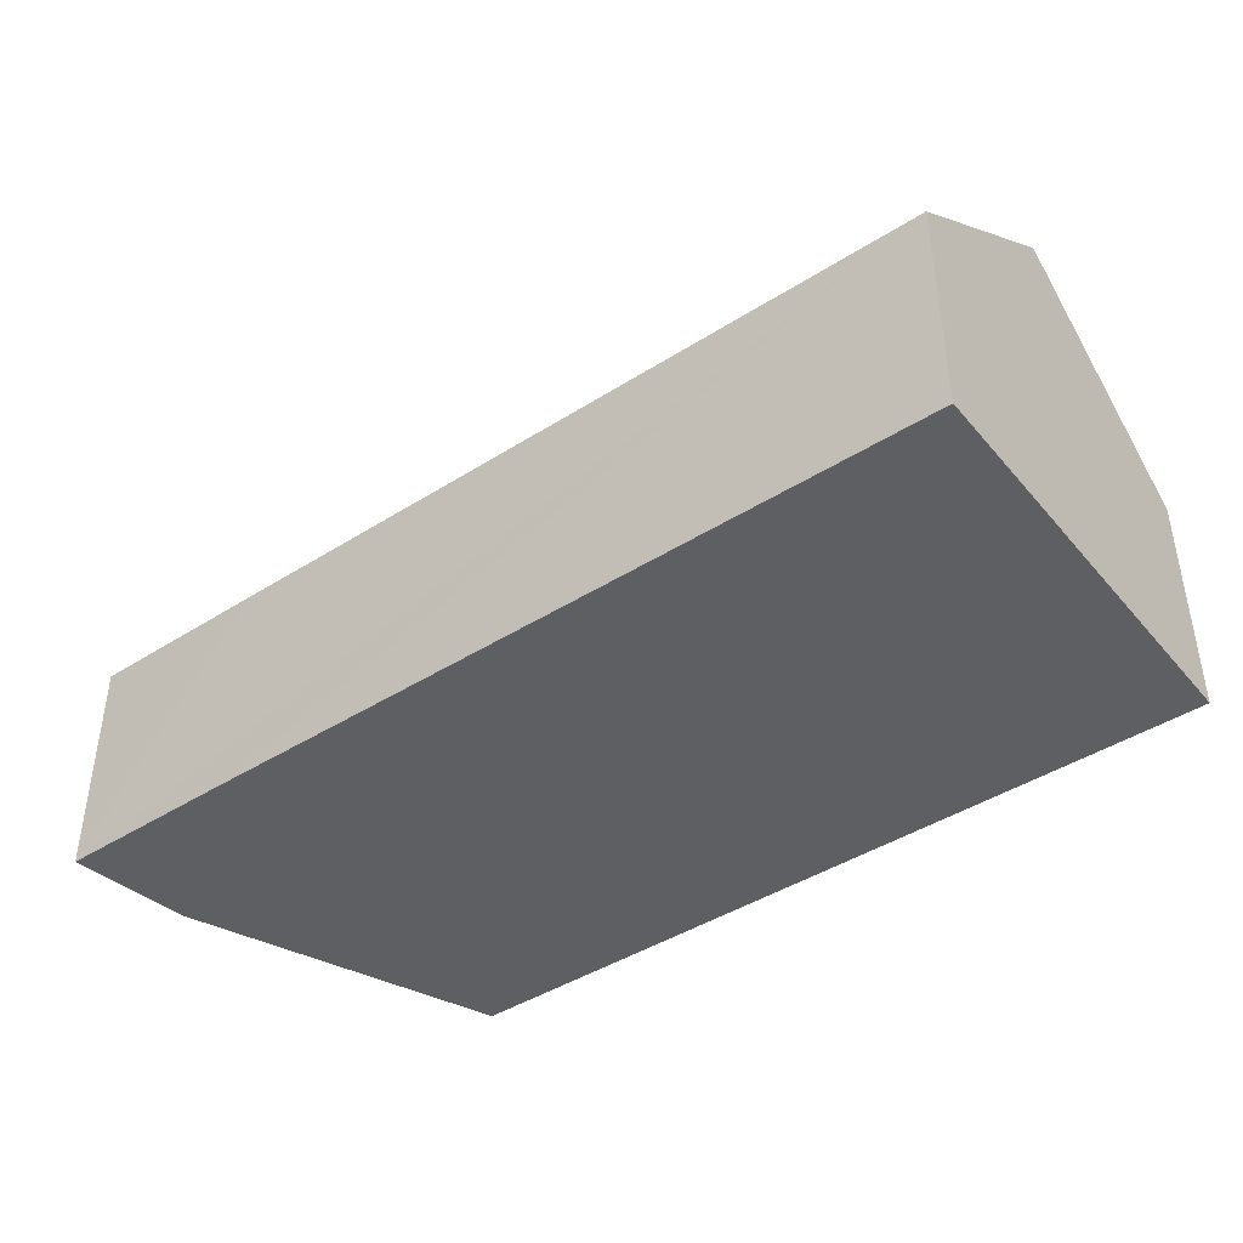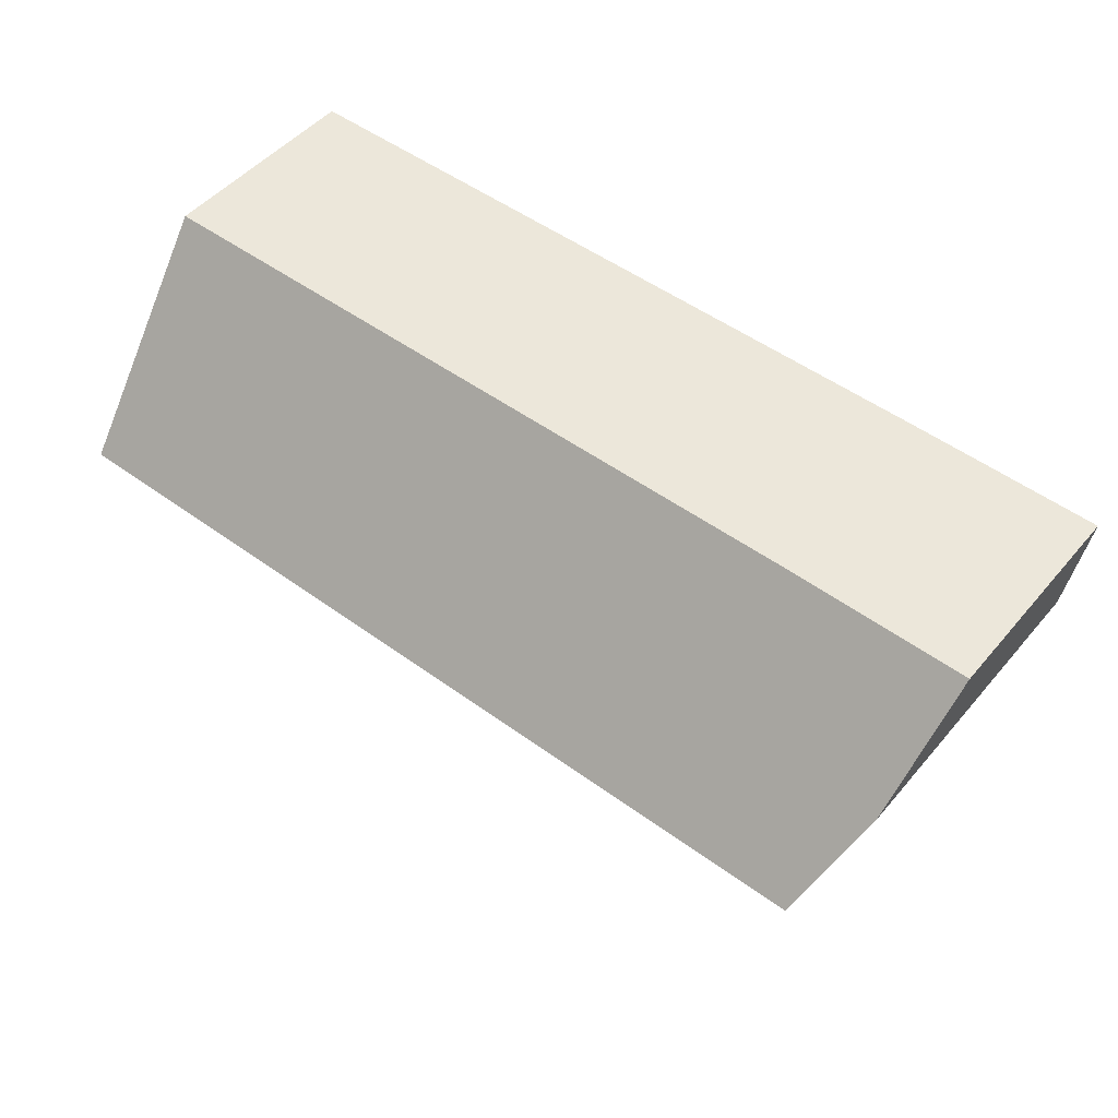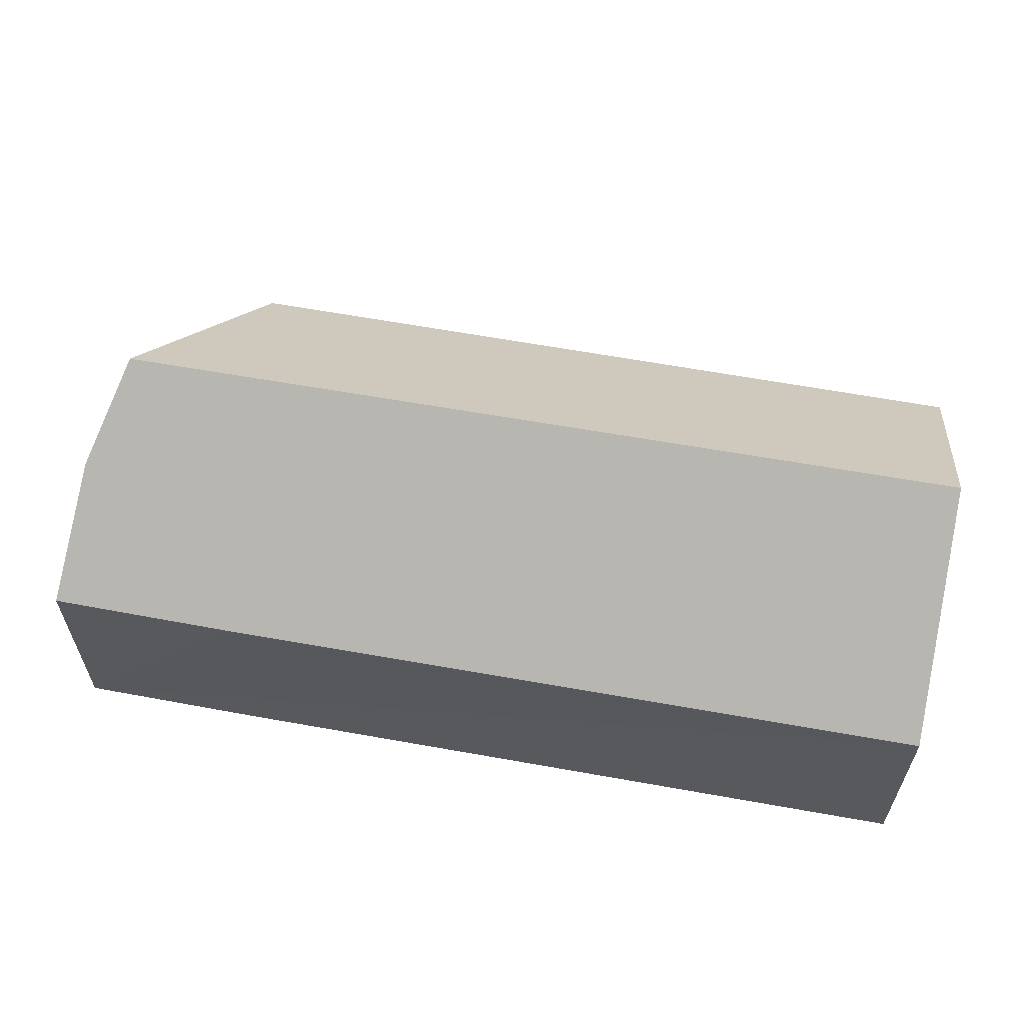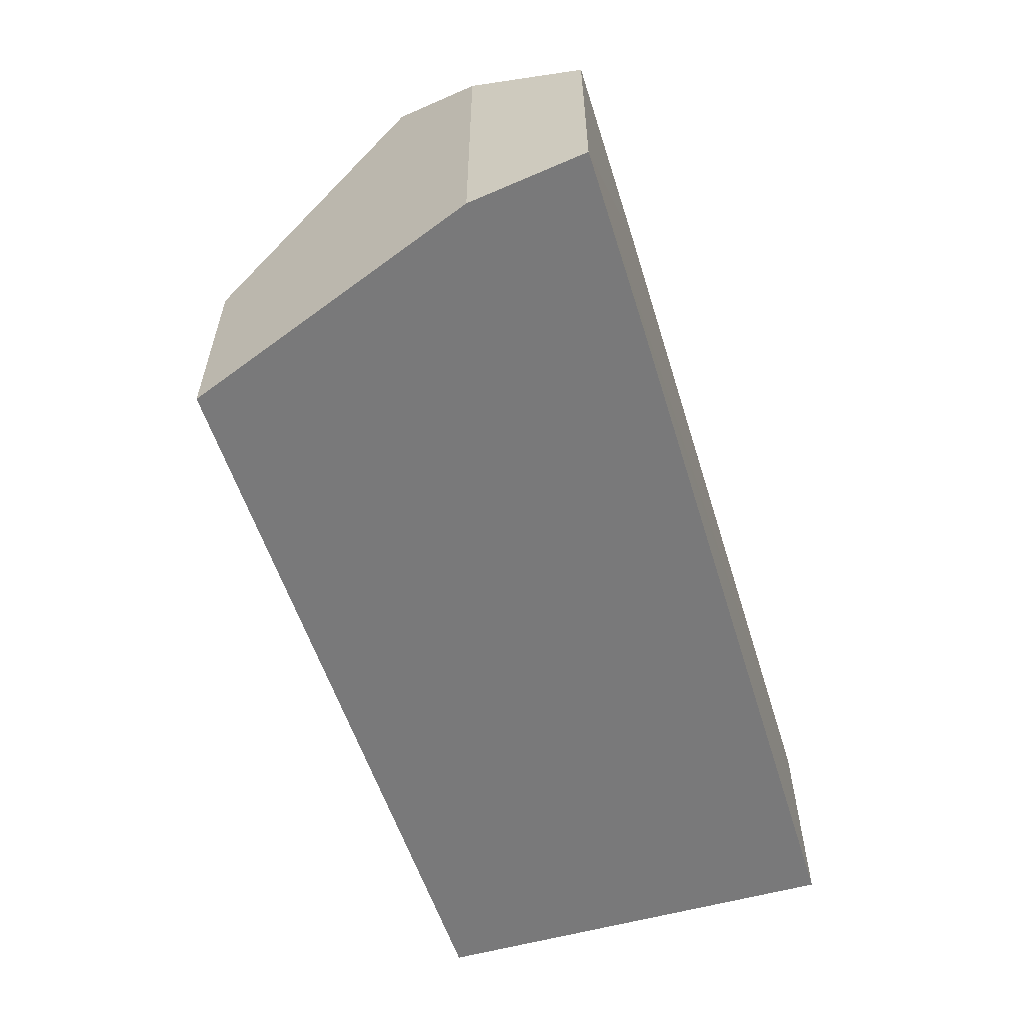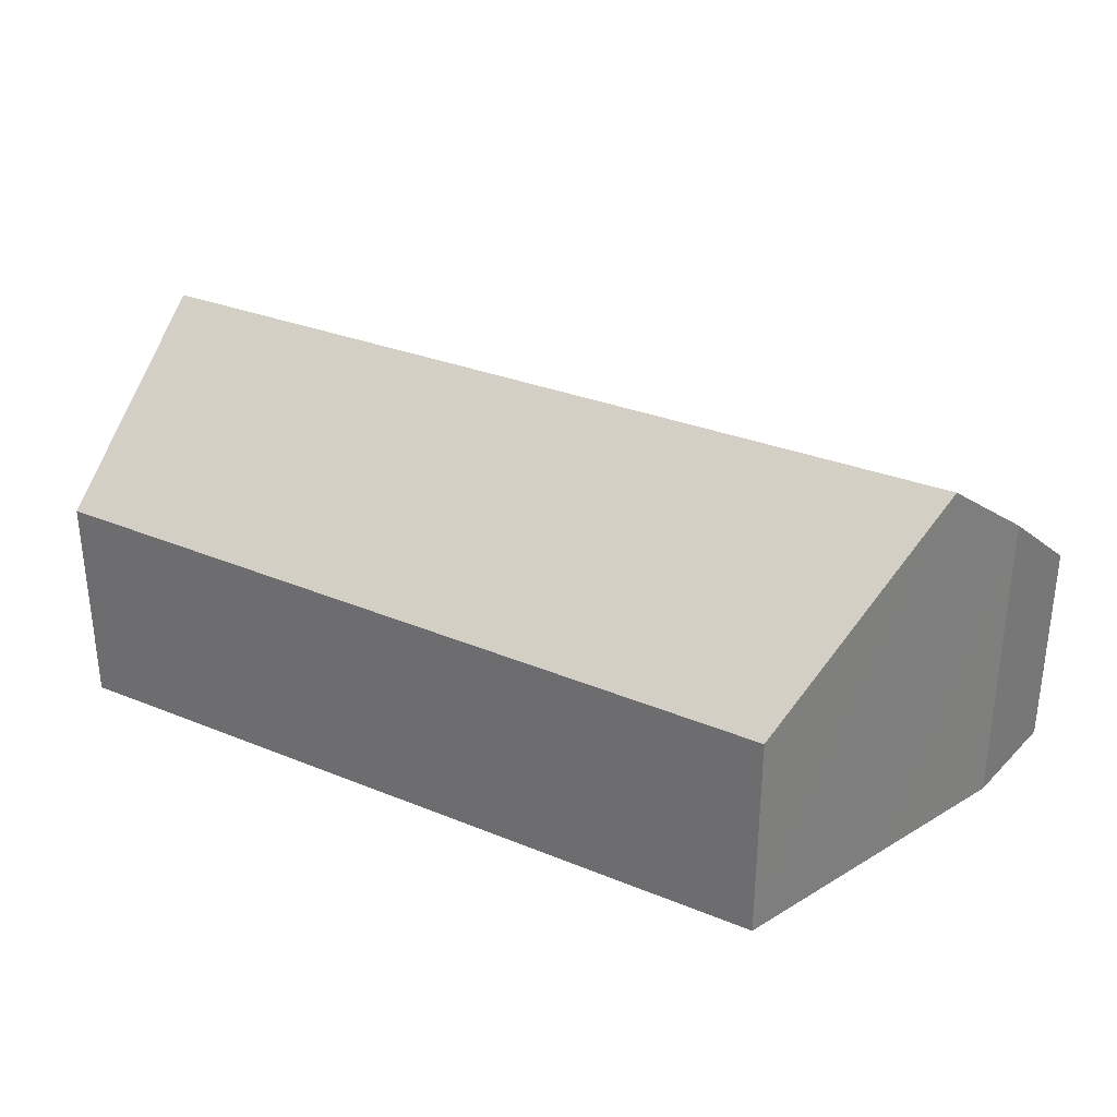
<metadata>
{"format":"obj","ext":"obj","renderer":"f3d","projection":"perspective","resolution":1024,"background":"white","views":[{"elev":-41.5,"azim":36.6,"up":"+Y"},{"elev":49.4,"azim":-141.5,"up":"+Z"},{"elev":59.5,"azim":9.5,"up":"+Y"},{"elev":-57.8,"azim":-73.8,"up":"+Y"},{"elev":31.6,"azim":-151.7,"up":"+Y"}]}
</metadata>
<code>
v  3.696 4.479 -8.832
v  19.12 7.956 -4.067
v  19.11 4.622 -8.368
v  2.848 4.471 -8.858
v  1.612 6.938 -5.699
v  1.101 7.956 -4.395
v  0.153 4.533 0.004
v  0.348 6.453 -2.47
v  0 4.534 2.776e-16
v  3.947 4.516 0.094
v  19.14 4.534 0.348
v  0 0 0
v  0.153 -2.449e-19 0.004
v  3.947 -5.756e-18 0.094
v  19.14 -2.131e-17 0.348
v  19.12 2.49e-16 -4.067
v  19.11 5.124e-16 -8.368
v  3.696 5.408e-16 -8.832
v  2.848 5.424e-16 -8.858
v  0.348 1.512e-16 -2.47
v  1.612 3.49e-16 -5.699
v  1.101 2.691e-16 -4.395
g defaultobject
f 1 2 3
f 2 1 4
f 2 4 5
f 2 5 6
f 7 8 9
f 8 7 10
f 8 10 6
f 6 10 2
f 2 10 11
f 12 7 9
f 7 12 10
f 10 12 11
f 11 12 13
f 11 13 14
f 11 14 15
f 15 2 11
f 2 15 3
f 3 15 16
f 3 16 17
f 17 1 3
f 1 17 18
f 1 18 4
f 4 18 19
f 20 9 8
f 9 20 12
f 19 5 4
f 5 19 6
f 6 19 8
f 8 19 21
f 8 21 22
f 8 22 20
f 18 21 19
f 21 18 17
f 21 17 16
f 21 16 22
f 22 16 20
f 20 16 15
f 20 15 12
f 12 15 13
f 13 15 14

</code>
